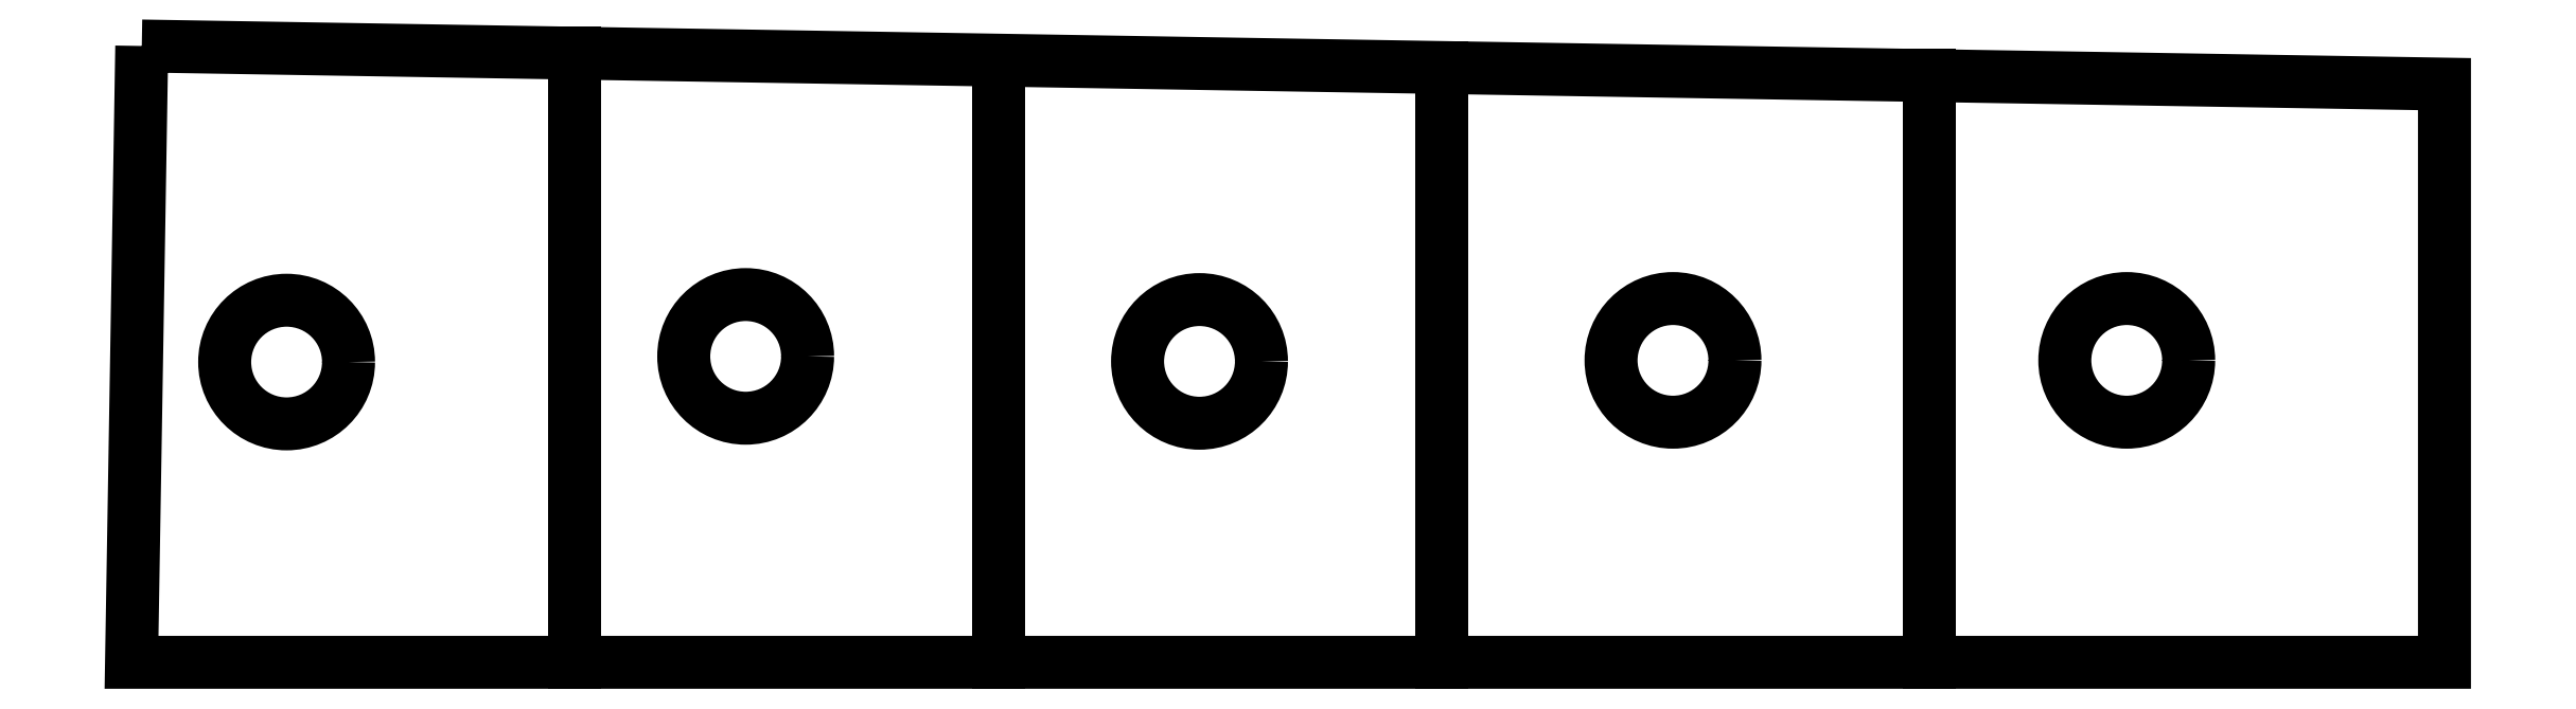
<metadata>
{"format":"dxf","ext":"dxf","renderer":"ezdxf+matplotlib","layout":"modelspace","background":"white","min_lineweight":24,"dpi":150}
</metadata>
<code>
0
SECTION
2
ENTITIES
0
LWPOLYLINE
8
0
90
4
70
1
43
0
10
312.7
20
22.77
10
480
20
20
10
480
20
-22.09
10
311.9
20
-22.09
0
LINE
8
0
10
442.6
20
20.62
30
0
11
442.6
21
-22.09
31
0
0
LINE
8
0
10
407.1
20
21.21
30
0
11
407.1
21
-22.09
31
0
0
LINE
8
0
10
375
20
21.36
30
0
11
375
21
-22.09
31
0
0
LINE
8
0
10
344.2
20
22.25
30
0
11
344.2
21
-22.09
31
0
0
CIRCLE
8
0
10
456.9
20
-0.1089
30
0
40
4.5
0
CIRCLE
8
0
10
423.9
20
-0.1089
30
0
40
4.5
0
CIRCLE
8
0
10
389.5
20
-0.1845
30
0
40
4.5
0
CIRCLE
8
0
10
356.6
20
0.1804
30
0
40
4.5
0
CIRCLE
8
0
10
323.2
20
-0.2316
30
0
40
4.5
0
ENDSEC
0
EOF

</code>
